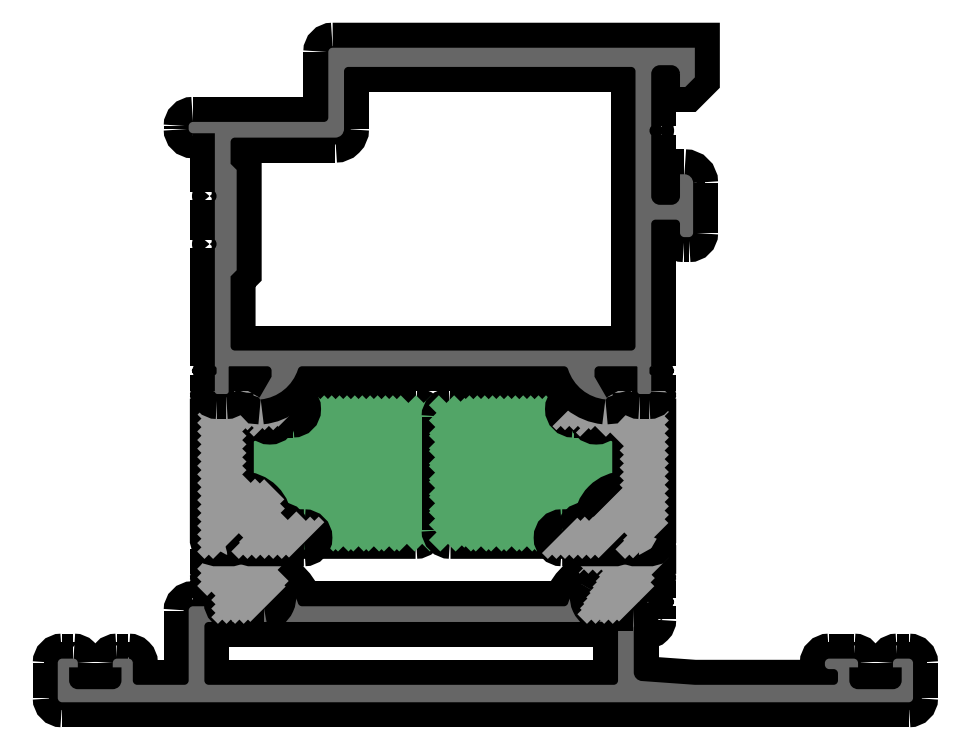
<metadata>
{"format":"dxf","ext":"dxf","renderer":"ezdxf+matplotlib","layout":"modelspace","background":"white","min_lineweight":24,"dpi":150}
</metadata>
<code>
0
SECTION
2
ENTITIES
0
POINT
8
FANGPUNKTE
10
20
20
66.5
30
0
0
POINT
8
FANGPUNKTE
10
36
20
66.5
30
0
0
POINT
8
FANGPUNKTE
10
36
20
75
30
0
0
POINT
8
FANGPUNKTE
10
78
20
75
30
0
0
POINT
8
FANGPUNKTE
10
78
20
5
30
0
0
POINT
8
FANGPUNKTE
10
103
20
5
30
0
0
POINT
8
FANGPUNKTE
10
103
20
0
30
0
0
POINT
8
FANGPUNKTE
10
5
20
0
30
0
0
POINT
8
FANGPUNKTE
10
5
20
5
30
0
0
POINT
8
FANGPUNKTE
10
20
20
5
30
0
0
INSERT
8
0S-Alu contour
2
395750__08150046_173C_41A5_B5B2_DB456103ED83_
10
0
20
0
30
0
0
ENDSEC
0
EOF

</code>
